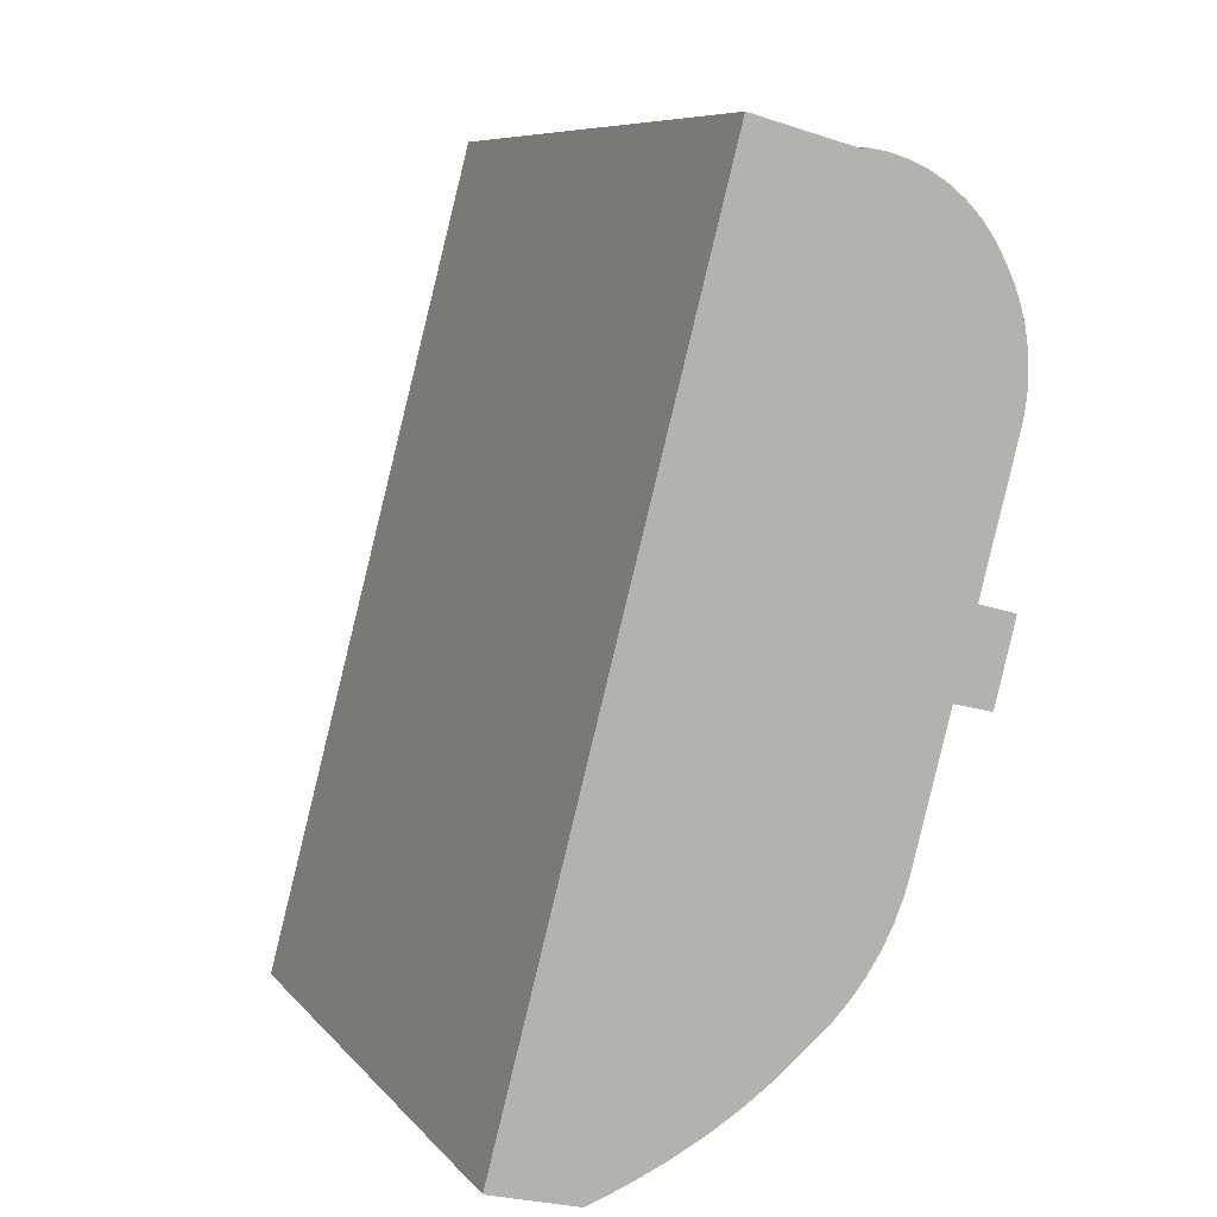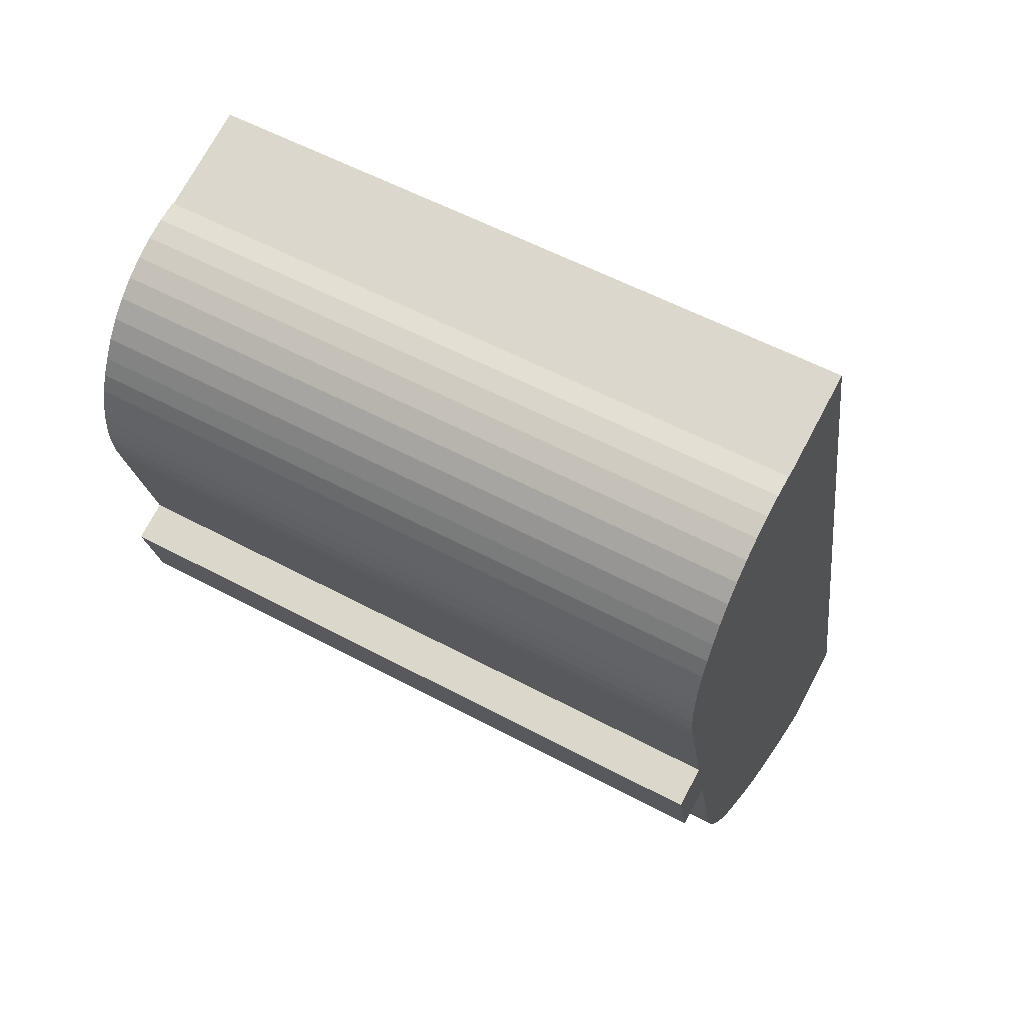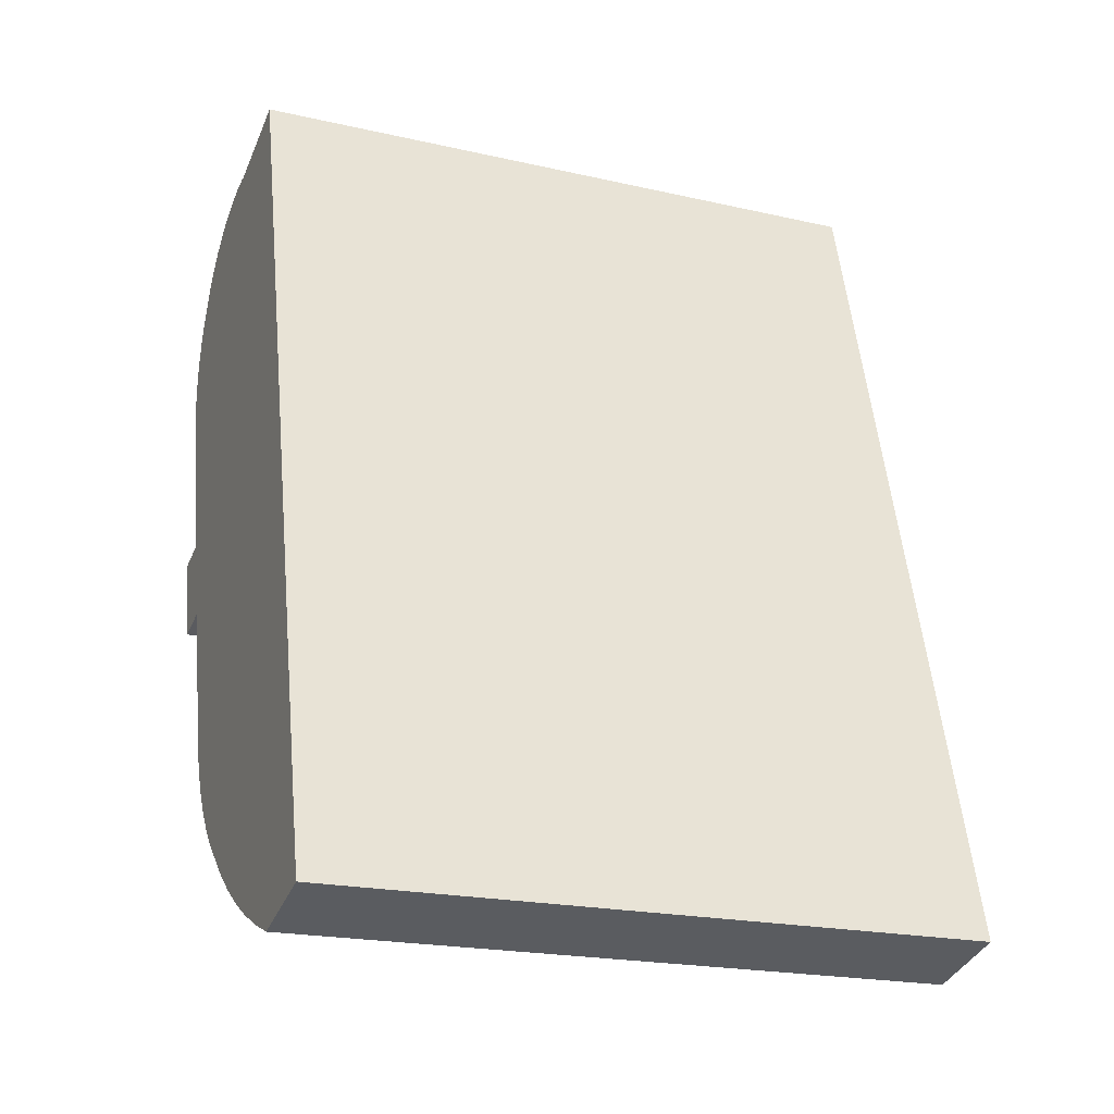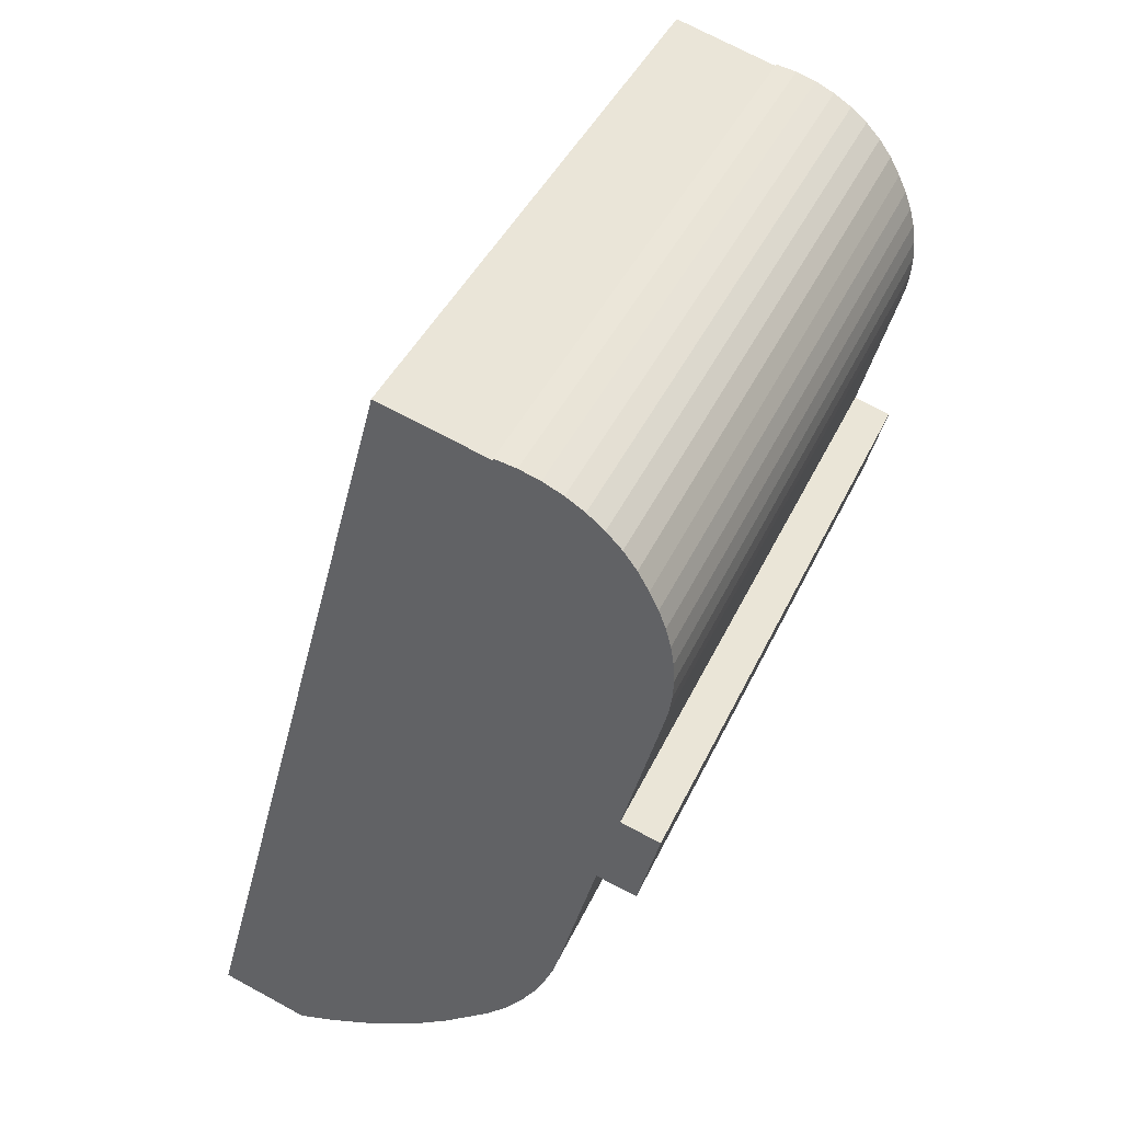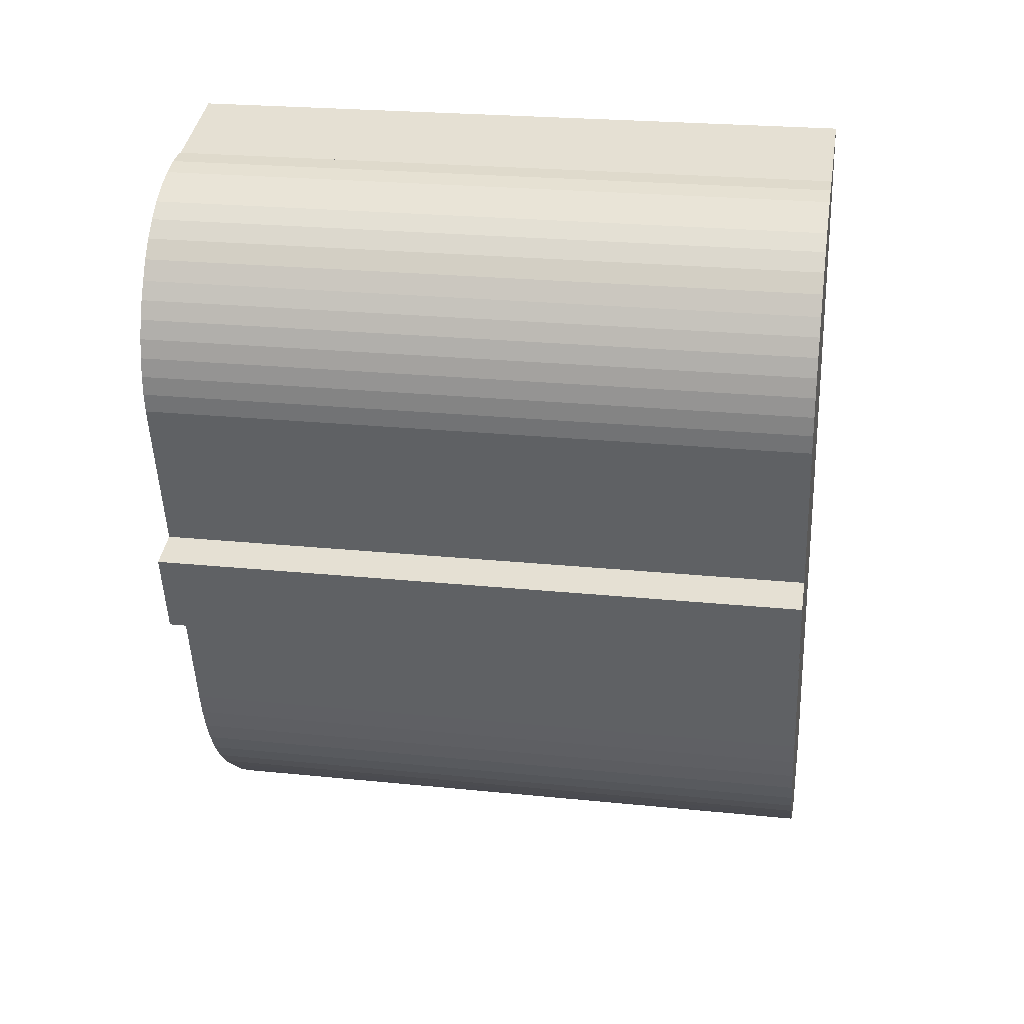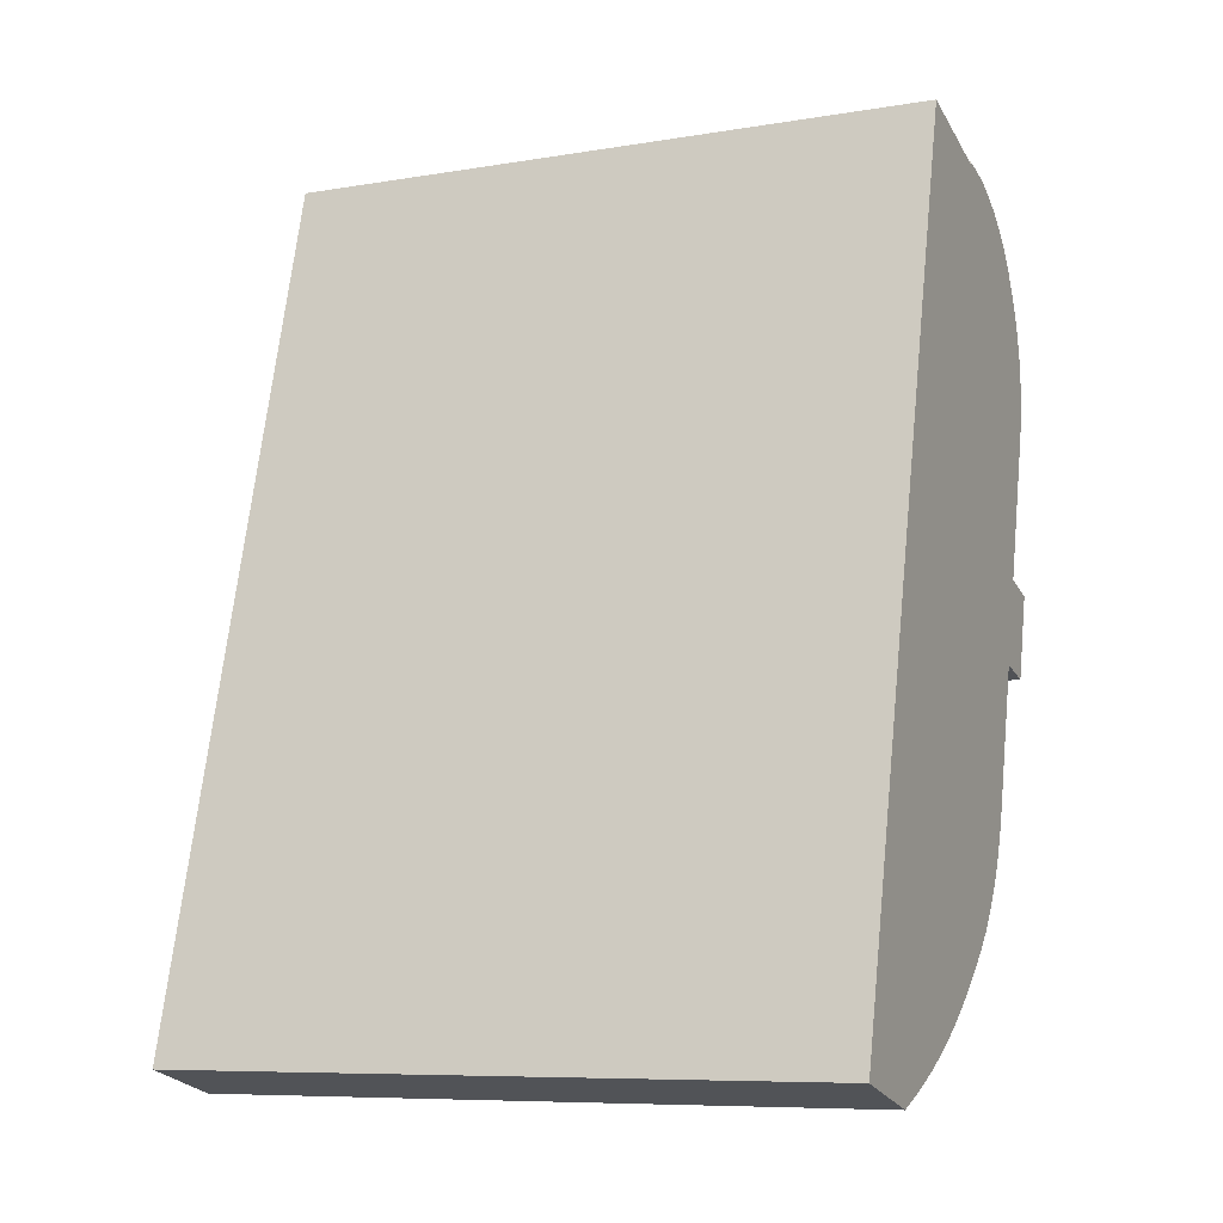
<metadata>
{"format":"obj","ext":"obj","renderer":"f3d","projection":"perspective","resolution":1024,"background":"white","views":[{"elev":8.4,"azim":157.5,"up":"+Z"},{"elev":56.7,"azim":-60.8,"up":"+Z"},{"elev":-20.9,"azim":67.9,"up":"+Z"},{"elev":42.4,"azim":-156.3,"up":"+Z"},{"elev":24.4,"azim":-80.5,"up":"+Z"},{"elev":-8.2,"azim":114.5,"up":"+Z"}]}
</metadata>
<code>
v  7.543 -3.654e-16 5.968
v  11.47 1.171e-15 -19.13
v  13.97 1.129e-15 -18.44
v  10.41 1.149e-15 -18.76
v  9.37 1.122e-15 -18.33
v  8.388 1.093e-15 -17.85
v  7.443 1.059e-15 -17.3
v  6.541 1.021e-15 -16.68
v  5.686 9.797e-16 -16
v  5.116 9.51e-16 -15.53
v  4.596 9.189e-16 -15.01
v  4.131 8.838e-16 -14.43
v  3.725 8.461e-16 -13.82
v  3.398 8.08e-16 -13.2
v  3.132 7.682e-16 -12.55
v  2.928 7.27e-16 -11.87
v  1.883 4.845e-16 -7.913
v  0.758 5.018e-16 -8.194
v  1.257 3.383e-16 -5.525
v  0.2325 9.828e-17 -1.605
v  0.1011 6.607e-17 -1.079
v  0.02313 3.32e-17 -0.5421
v  0 0 0
v  0.03181 -3.315e-17 0.5413
v  0.1181 -6.595e-17 1.077
v  0.2579 -9.802e-17 1.601
v  0.4503 -1.291e-16 2.108
v  0.6925 -1.588e-16 2.594
v  4.551 -3.17e-16 5.178
v  0.9958 -1.912e-16 3.123
v  1.364 -2.21e-16 3.61
v  4.536 -3.204e-16 5.232
v  3.938 -3.148e-16 5.141
v  1.792 -2.476e-16 4.044
v  3.357 -3.046e-16 4.974
v  2.272 -2.707e-16 4.421
v  2.797 -2.898e-16 4.732
v  0.153 3.567e-16 -5.826
v  11.47 18.7 -19.13
v  7.544 18.7 5.967
v  13.97 18.7 -18.44
v  10.41 18.7 -18.76
v  9.371 18.7 -18.33
v  8.388 18.7 -17.85
v  7.444 18.7 -17.3
v  6.541 18.7 -16.68
v  5.687 18.7 -16
v  5.117 18.7 -15.53
v  4.597 18.7 -15.01
v  4.131 18.7 -14.43
v  3.726 18.7 -13.82
v  3.399 18.7 -13.2
v  3.132 18.7 -12.55
v  2.929 18.7 -11.87
v  1.883 18.7 -7.913
v  0.7584 18.7 -8.195
v  1.257 18.7 -5.526
v  0.1534 18.7 -5.827
v  4.552 18.7 5.177
v  0.2329 18.7 -1.606
v  4.537 18.7 5.232
v  3.939 18.7 5.141
v  3.358 18.7 4.974
v  0.1015 18.7 -1.08
v  0.02353 18.7 -0.5427
v  2.797 18.7 4.732
v  0.0003977 18.7 -0.0005917
v  2.273 18.7 4.42
v  0.03221 18.7 0.5407
v  1.793 18.7 4.044
v  0.1184 18.7 1.076
v  1.365 18.7 3.609
v  0.2583 18.7 1.6
v  0.9962 18.7 3.122
v  0.4507 18.7 2.107
v  0.6929 18.7 2.593
g defaultobject
f 1 2 3
f 2 1 4
f 4 1 5
f 5 1 6
f 6 1 7
f 7 1 8
f 8 1 9
f 9 1 10
f 10 1 11
f 11 1 12
f 12 1 13
f 13 1 14
f 14 1 15
f 15 1 16
f 16 1 17
f 17 1 18
f 18 1 19
f 19 1 20
f 20 1 21
f 21 1 22
f 22 1 23
f 23 1 24
f 24 1 25
f 25 1 26
f 26 1 27
f 27 1 28
f 28 1 29
f 28 29 30
f 30 29 31
f 31 29 32
f 31 32 33
f 31 33 34
f 34 33 35
f 34 35 36
f 36 35 37
f 38 18 19
f 1 2 3
f 2 1 4
f 4 1 5
f 5 1 6
f 6 1 7
f 7 1 8
f 8 1 9
f 9 1 10
f 10 1 11
f 11 1 12
f 12 1 13
f 13 1 14
f 14 1 15
f 15 1 16
f 16 1 17
f 17 1 18
f 18 1 19
f 19 1 20
f 20 1 21
f 21 1 22
f 22 1 23
f 23 1 24
f 24 1 25
f 25 1 26
f 26 1 27
f 27 1 28
f 28 1 29
f 28 29 30
f 30 29 31
f 31 29 32
f 31 32 33
f 31 33 34
f 34 33 35
f 34 35 36
f 36 35 37
f 38 18 19
f 39 40 41
f 40 39 42
f 40 42 43
f 40 43 44
f 40 44 45
f 40 45 46
f 40 46 47
f 40 47 48
f 40 48 49
f 40 49 50
f 40 50 51
f 40 51 52
f 40 52 53
f 40 53 54
f 40 54 55
f 40 55 56
f 40 56 57
f 57 56 58
f 57 59 40
f 59 57 60
f 59 60 61
f 61 60 62
f 62 60 63
f 63 60 64
f 63 64 65
f 63 65 66
f 66 65 67
f 66 67 68
f 68 67 69
f 68 69 70
f 70 69 71
f 70 71 72
f 72 71 73
f 72 73 74
f 74 73 75
f 74 75 76
f 39 40 41
f 40 39 42
f 40 42 43
f 40 43 44
f 40 44 45
f 40 45 46
f 40 46 47
f 40 47 48
f 40 48 49
f 40 49 50
f 40 50 51
f 40 51 52
f 40 52 53
f 40 53 54
f 40 54 55
f 40 55 56
f 40 56 57
f 57 56 58
f 57 59 40
f 59 57 60
f 59 60 61
f 61 60 62
f 62 60 63
f 63 60 64
f 63 64 65
f 63 65 66
f 66 65 67
f 66 67 68
f 68 67 69
f 68 69 70
f 70 69 71
f 70 71 72
f 72 71 73
f 72 73 74
f 74 73 75
f 74 75 76
f 39 3 2
f 3 39 41
f 42 2 4
f 2 42 39
f 43 4 5
f 4 43 42
f 44 5 6
f 5 44 43
f 45 6 7
f 6 45 44
f 46 7 8
f 7 46 45
f 47 8 9
f 8 47 46
f 48 9 10
f 9 48 47
f 49 10 11
f 10 49 48
f 50 11 12
f 11 50 49
f 51 12 13
f 12 51 50
f 52 13 14
f 13 52 51
f 53 14 15
f 14 53 52
f 54 15 16
f 15 54 53
f 55 16 17
f 16 55 54
f 56 17 18
f 17 56 55
f 58 18 38
f 18 58 56
f 19 58 38
f 58 19 57
f 60 19 20
f 19 60 57
f 64 20 21
f 20 64 60
f 65 21 22
f 21 65 64
f 67 22 23
f 22 67 65
f 69 23 24
f 23 69 67
f 71 24 25
f 24 71 69
f 73 25 26
f 25 73 71
f 75 26 27
f 26 75 73
f 76 27 28
f 27 76 75
f 74 28 30
f 28 74 76
f 72 30 31
f 30 72 74
f 70 31 34
f 31 70 72
f 68 34 36
f 34 68 70
f 37 68 36
f 68 37 66
f 35 66 37
f 66 35 63
f 33 63 35
f 63 33 62
f 32 62 33
f 62 32 61
f 29 61 32
f 61 29 59
f 1 59 29
f 59 1 40
f 3 40 1
f 40 3 41
f 39 3 2
f 3 39 41
f 42 2 4
f 2 42 39
f 43 4 5
f 4 43 42
f 44 5 6
f 5 44 43
f 45 6 7
f 6 45 44
f 46 7 8
f 7 46 45
f 47 8 9
f 8 47 46
f 48 9 10
f 9 48 47
f 49 10 11
f 10 49 48
f 50 11 12
f 11 50 49
f 51 12 13
f 12 51 50
f 52 13 14
f 13 52 51
f 53 14 15
f 14 53 52
f 54 15 16
f 15 54 53
f 55 16 17
f 16 55 54
f 56 17 18
f 17 56 55
f 58 18 38
f 18 58 56
f 19 58 38
f 58 19 57
f 60 19 20
f 19 60 57
f 64 20 21
f 20 64 60
f 65 21 22
f 21 65 64
f 67 22 23
f 22 67 65
f 69 23 24
f 23 69 67
f 71 24 25
f 24 71 69
f 73 25 26
f 25 73 71
f 75 26 27
f 26 75 73
f 76 27 28
f 27 76 75
f 74 28 30
f 28 74 76
f 72 30 31
f 30 72 74
f 70 31 34
f 31 70 72
f 68 34 36
f 34 68 70
f 37 68 36
f 68 37 66
f 35 66 37
f 66 35 63
f 33 63 35
f 63 33 62
f 32 62 33
f 62 32 61
f 29 61 32
f 61 29 59
f 1 59 29
f 59 1 40
f 3 40 1
f 40 3 41

</code>
